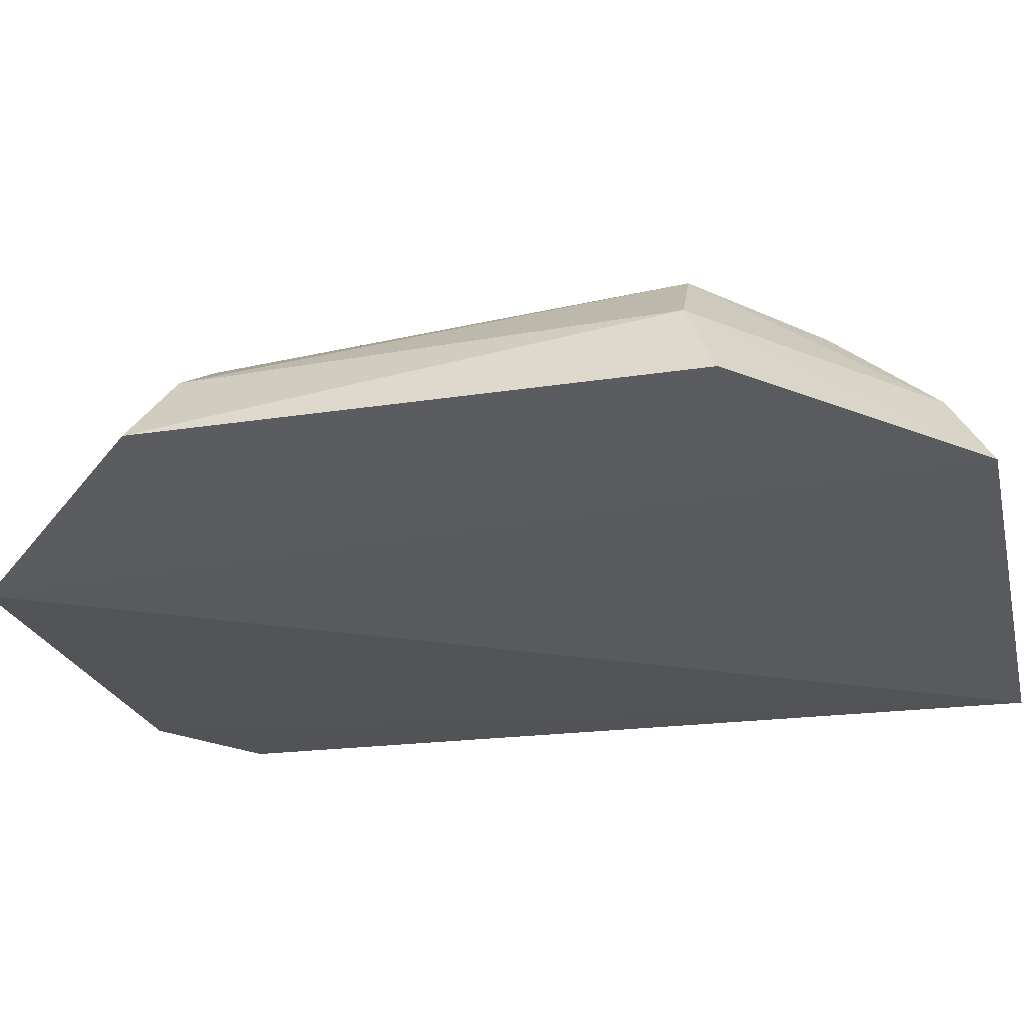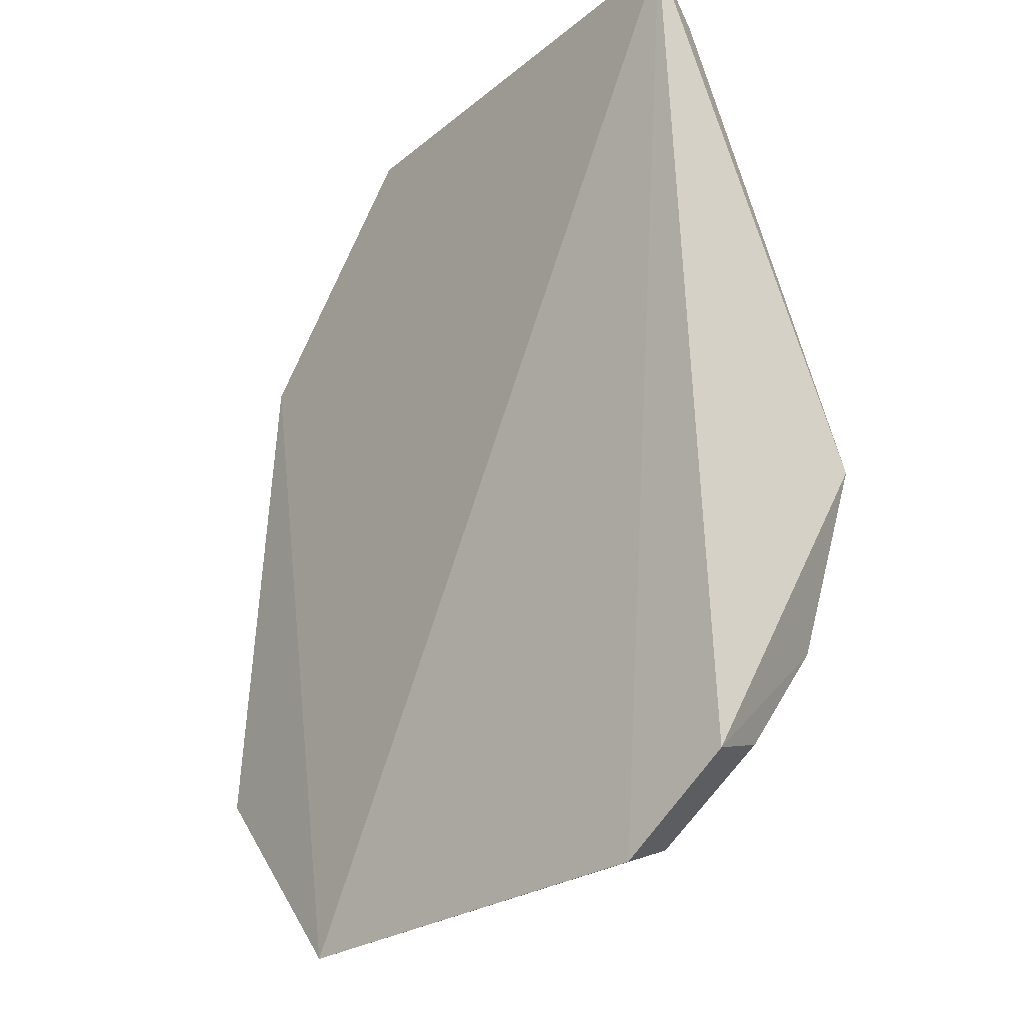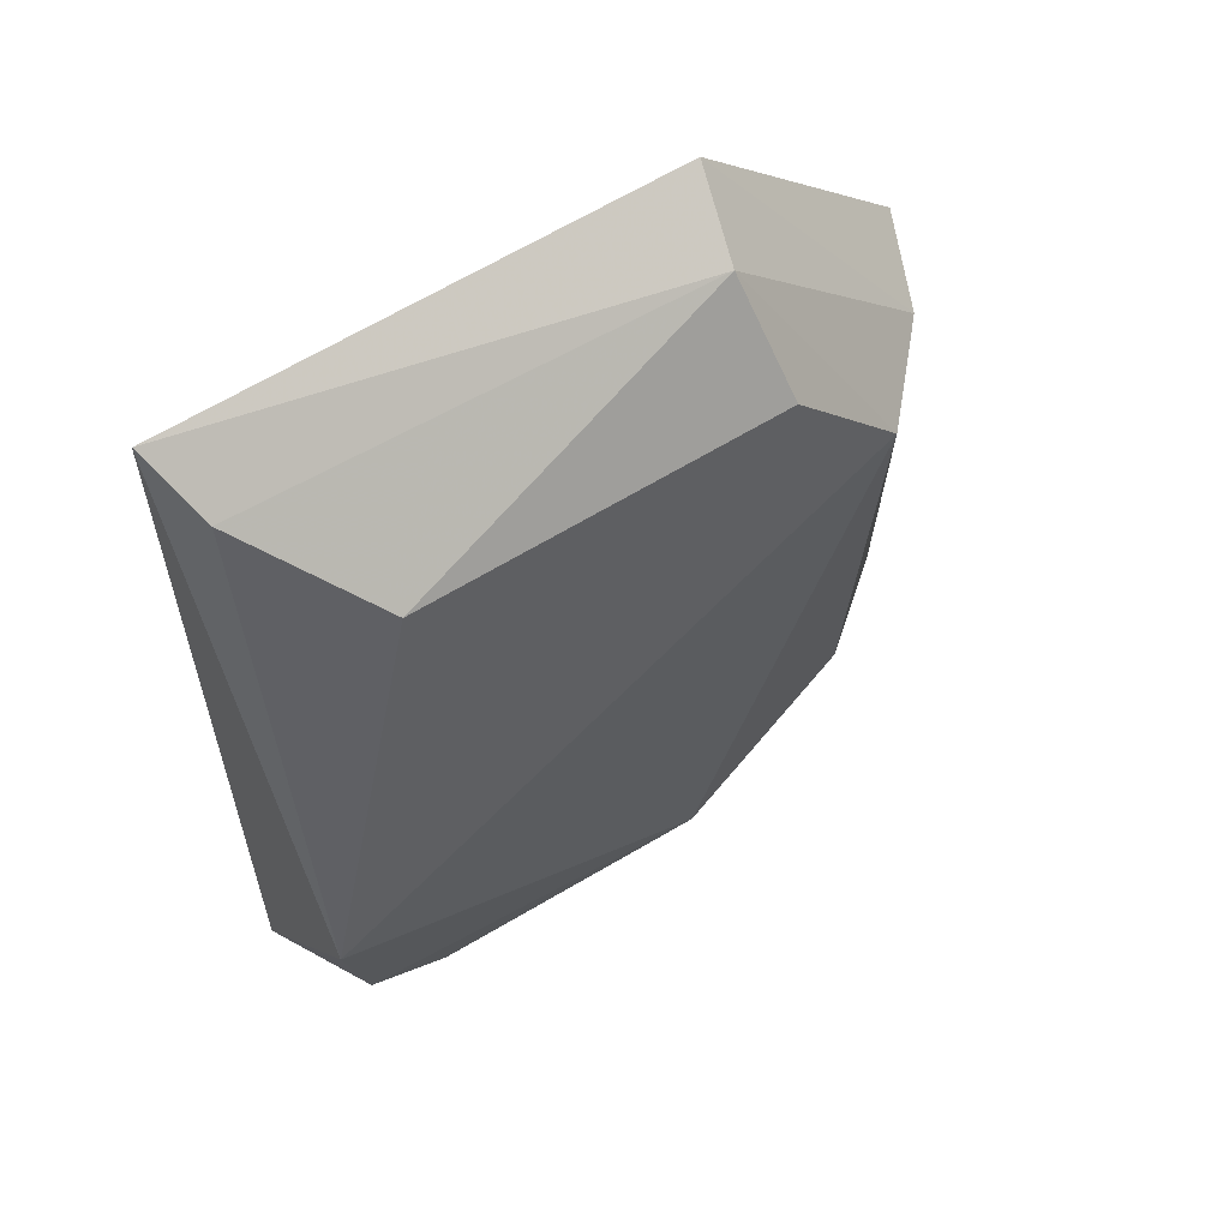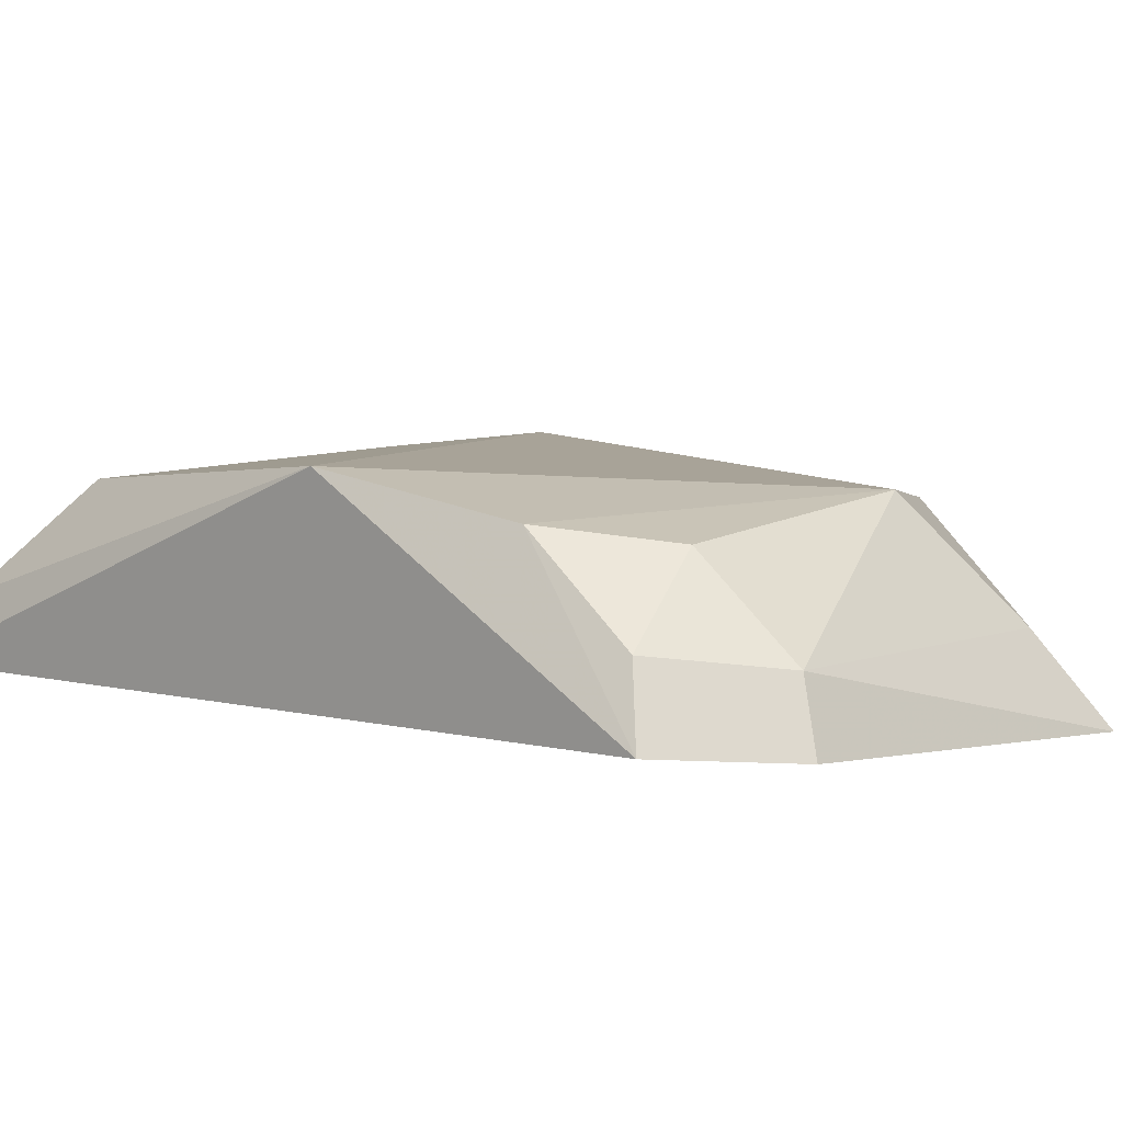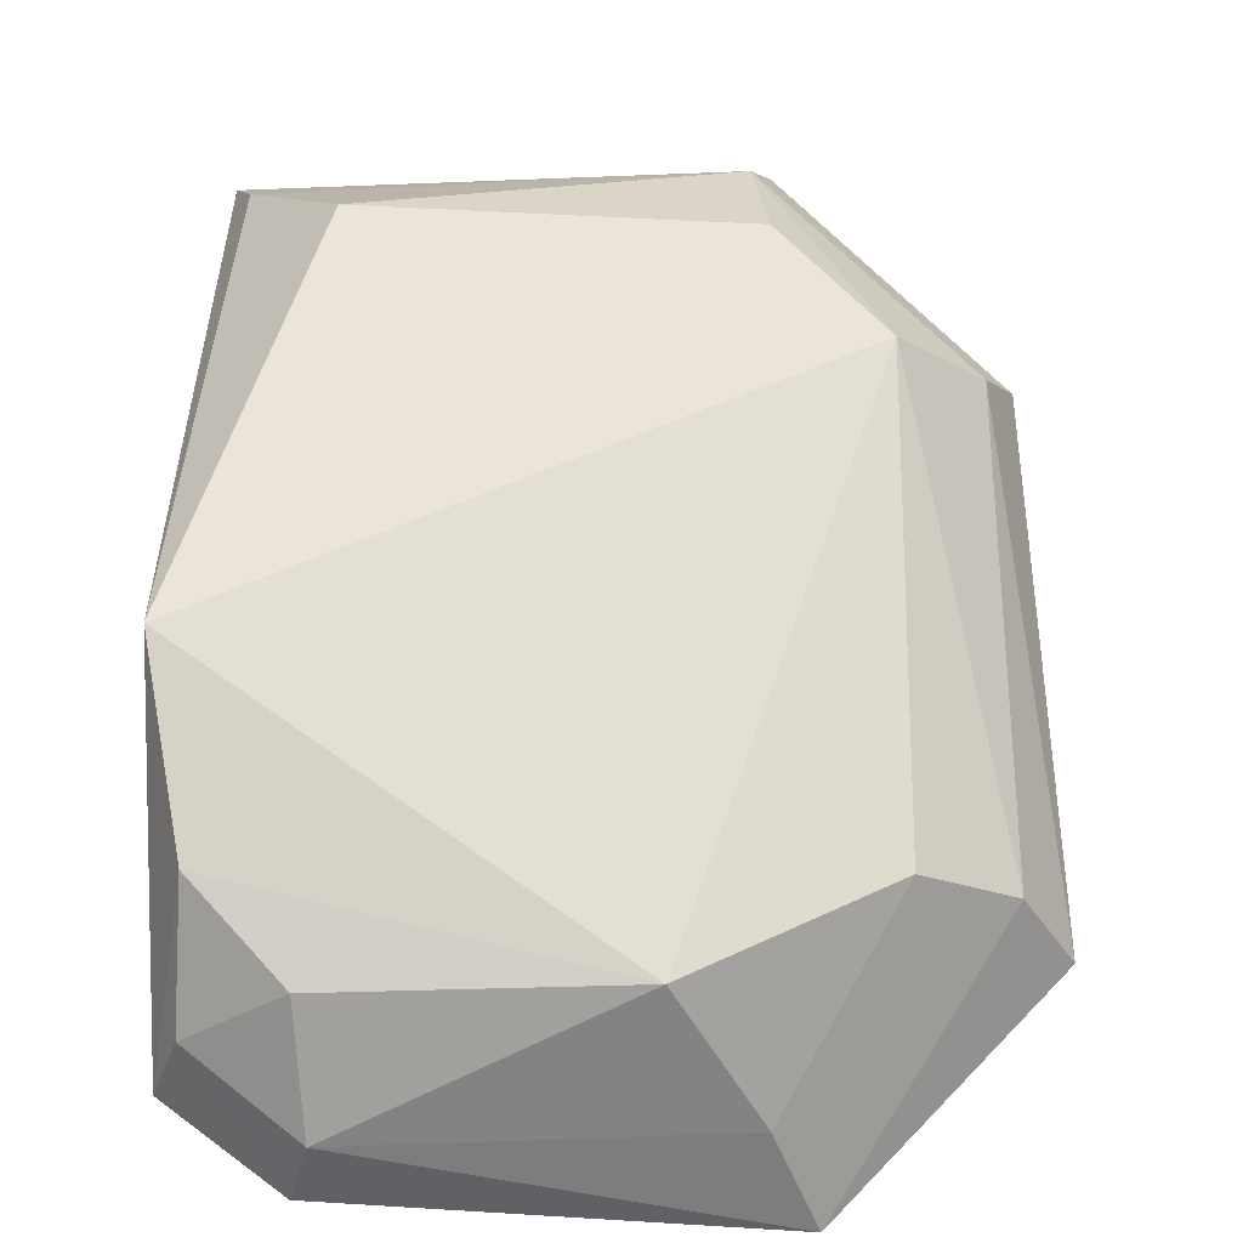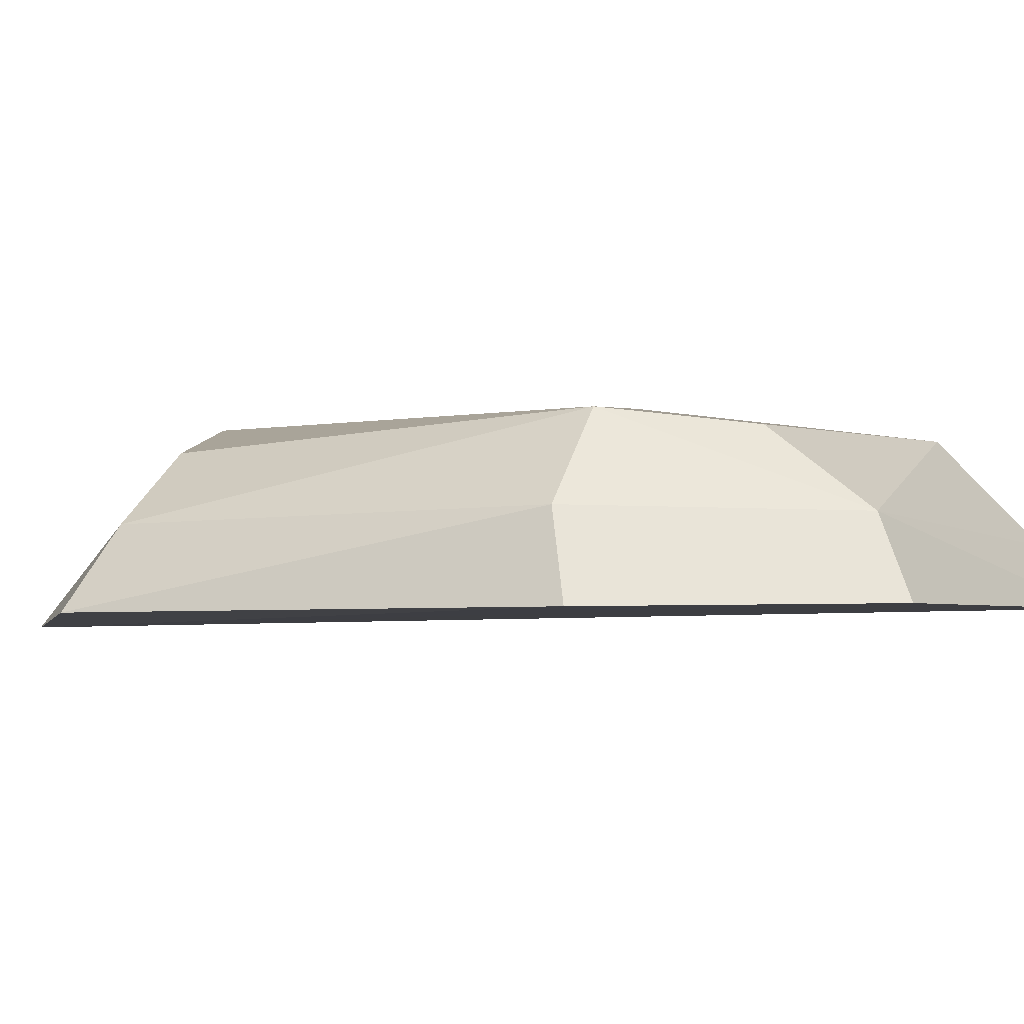
<metadata>
{"format":"obj","ext":"obj","renderer":"f3d","projection":"perspective","resolution":1024,"background":"white","views":[{"elev":-29.2,"azim":102.9,"up":"+Z"},{"elev":-25.1,"azim":-129.8,"up":"+Y"},{"elev":61.5,"azim":-34.7,"up":"+Y"},{"elev":7.9,"azim":-49.9,"up":"+Z"},{"elev":66.2,"azim":0.2,"up":"+Z"},{"elev":-0.3,"azim":120.9,"up":"+Z"}]}
</metadata>
<code>
v 0.008991 0.01727 0.1109
v 0.01129 0.009642 0.108
v 0.007545 0.02138 0.1082
v -0.000241 0.02137 0.1079
v 6.775e-05 0.009911 0.1108
v 0.007949 0.006236 0.1075
v 0.001563 0.01945 0.1106
v 0.01088 0.01787 0.1082
v 0.005951 0.008488 0.1108
v -0.0004626 0.007758 0.1083
v 0.007383 0.01911 0.1106
v 0.007192 0.02072 0.1094
v -0.0004867 0.01293 0.1113
v 0.01033 0.01737 0.1095
v 0.009018 0.01004 0.1103
v 0.001301 0.006484 0.1082
v 0.0001134 0.02066 0.1089
v 0.01049 0.01009 0.1092
v 0.007269 0.007171 0.1089
v 0.001457 0.008442 0.1105
v 0.001589 0.006903 0.1092
v -5.226e-05 0.008148 0.1094
f 6 4 3
f 8 6 3
f 8 2 6
f 12 3 4
f 12 7 11
f 12 11 1
f 13 11 7
f 13 1 11
f 13 9 1
f 13 5 9
f 13 10 5
f 13 4 10
f 14 2 8
f 14 12 1
f 14 8 3
f 14 3 12
f 15 1 9
f 16 10 4
f 16 4 6
f 17 12 4
f 17 7 12
f 17 13 7
f 17 4 13
f 18 14 1
f 18 1 15
f 18 2 14
f 18 15 6
f 18 6 2
f 19 15 9
f 19 6 15
f 20 9 5
f 21 16 6
f 21 6 19
f 21 19 9
f 21 9 20
f 22 20 5
f 22 5 10
f 22 21 20
f 22 10 16
f 22 16 21

</code>
